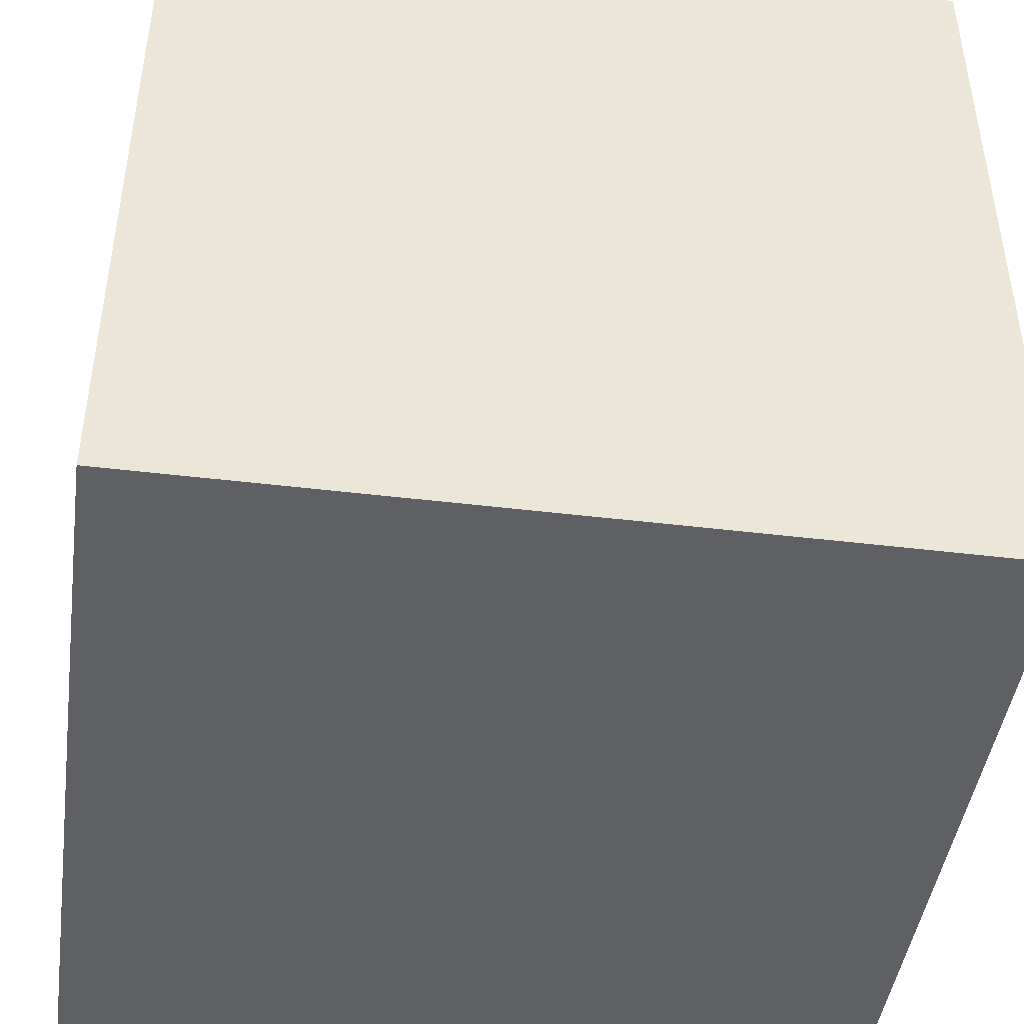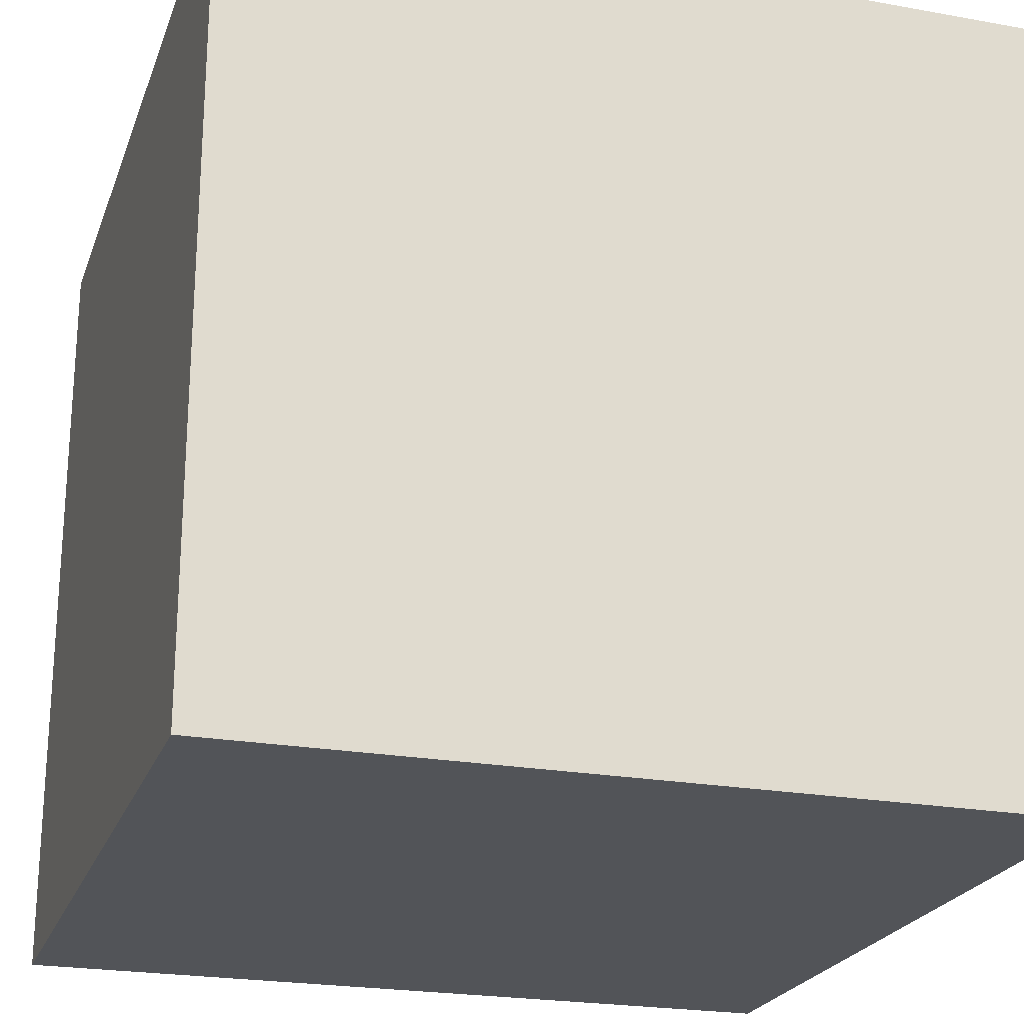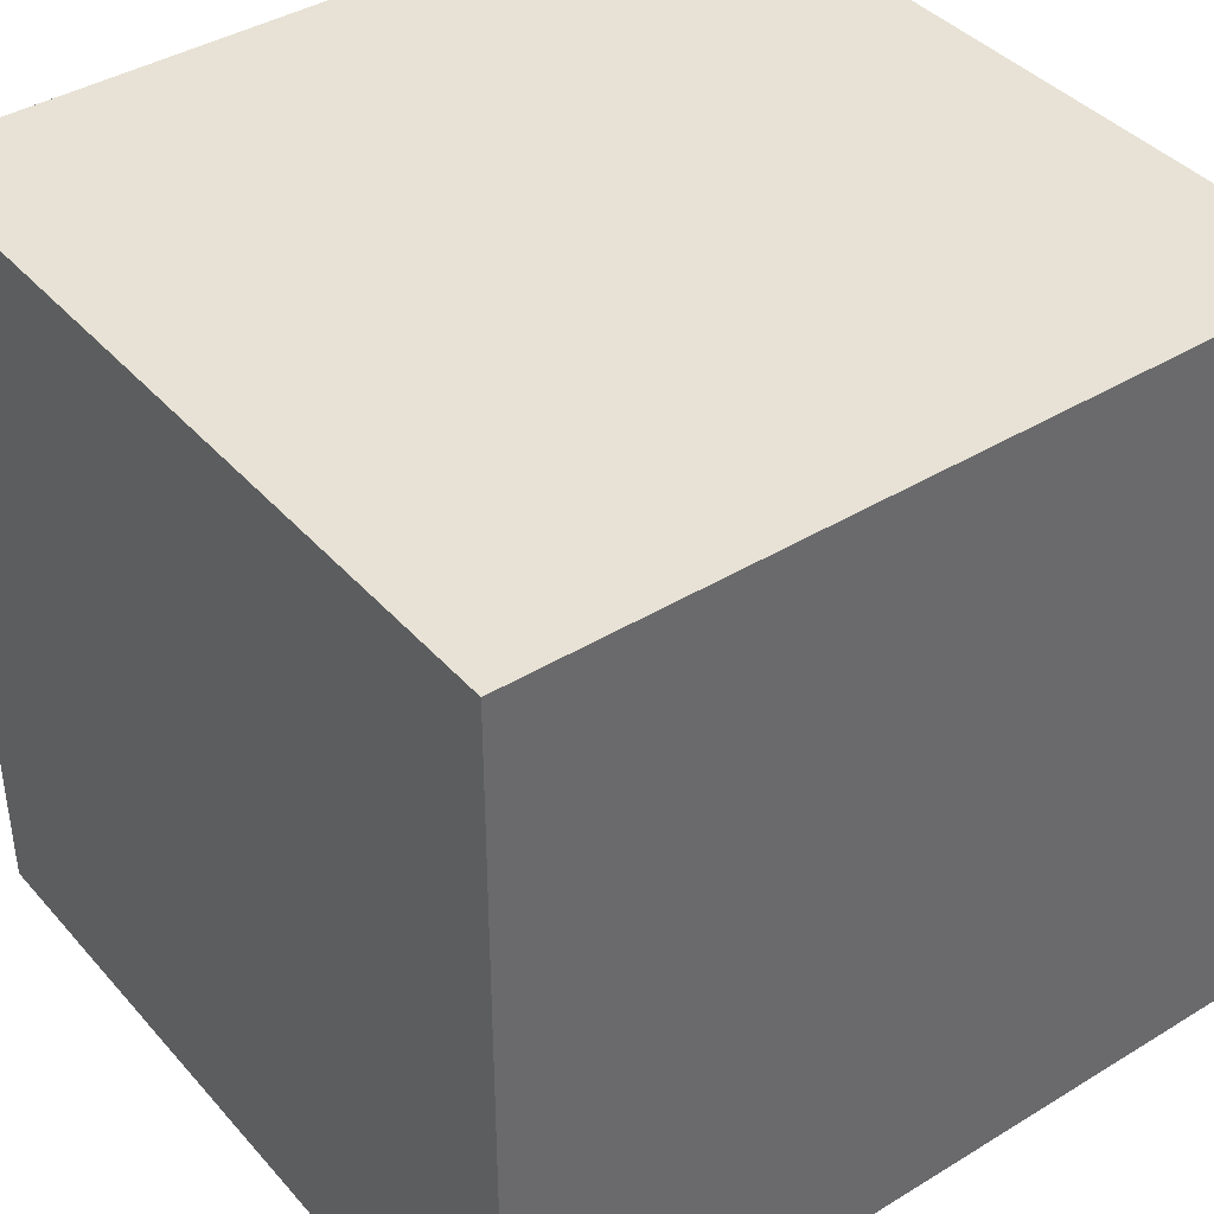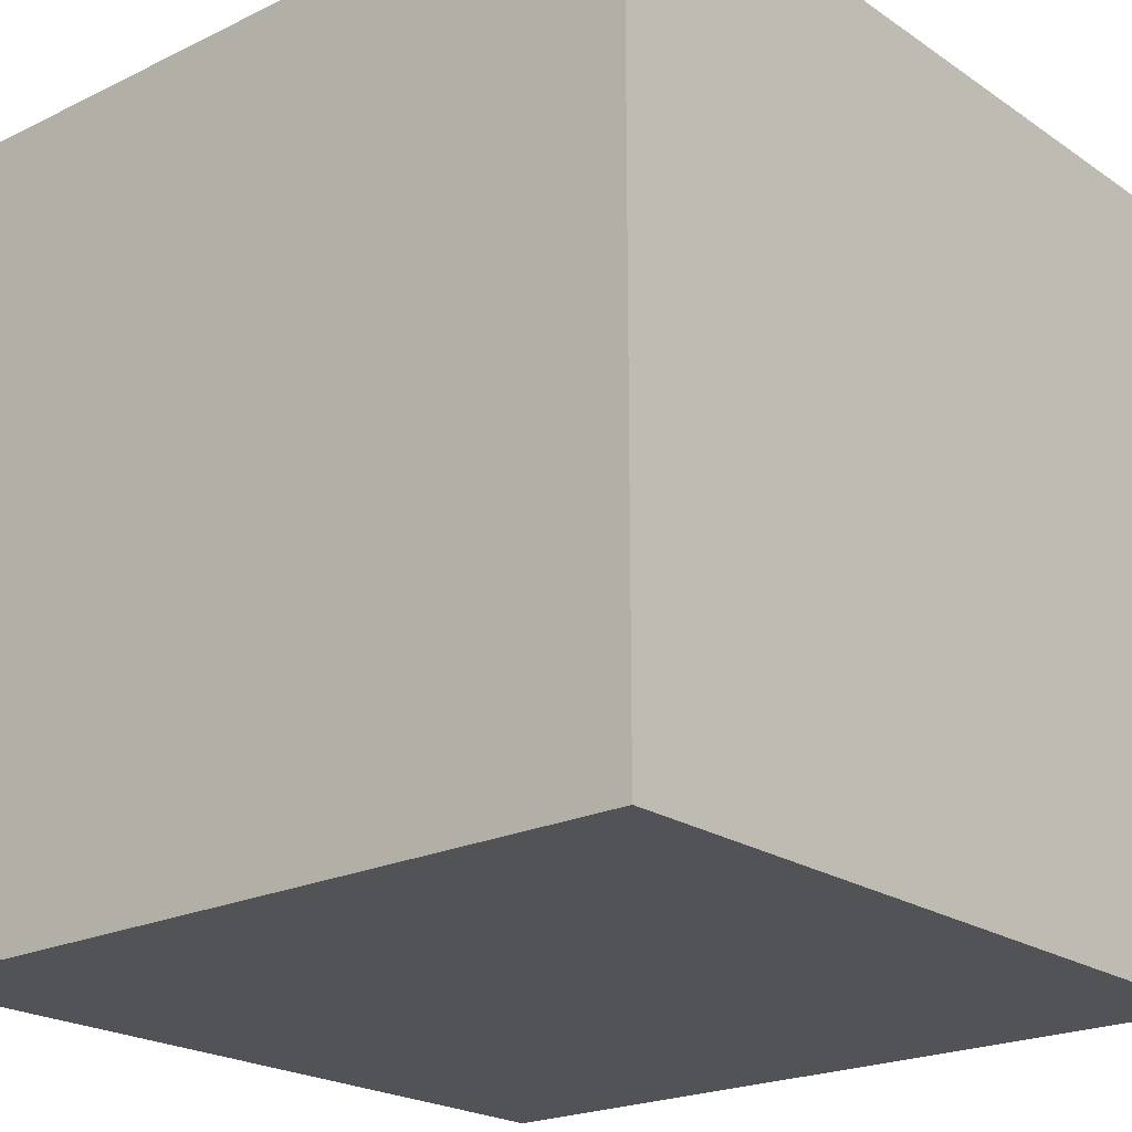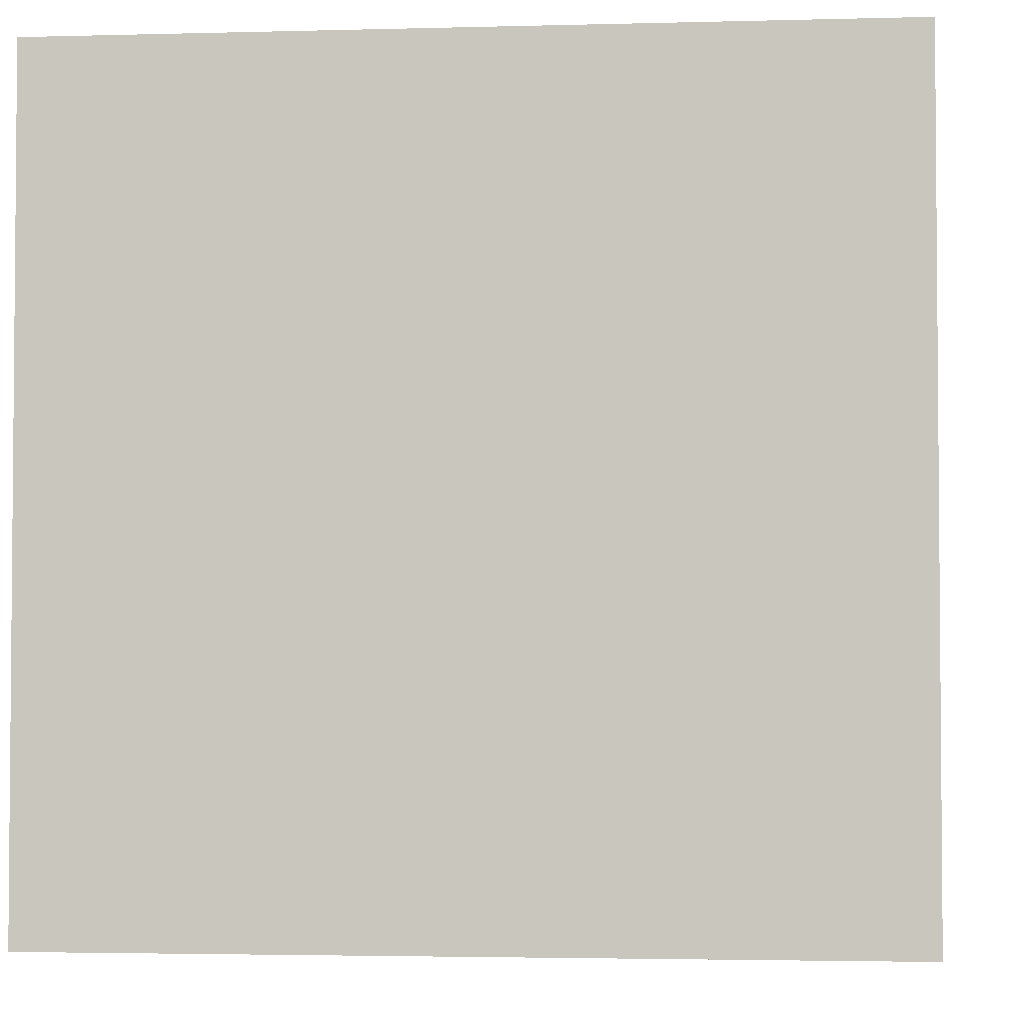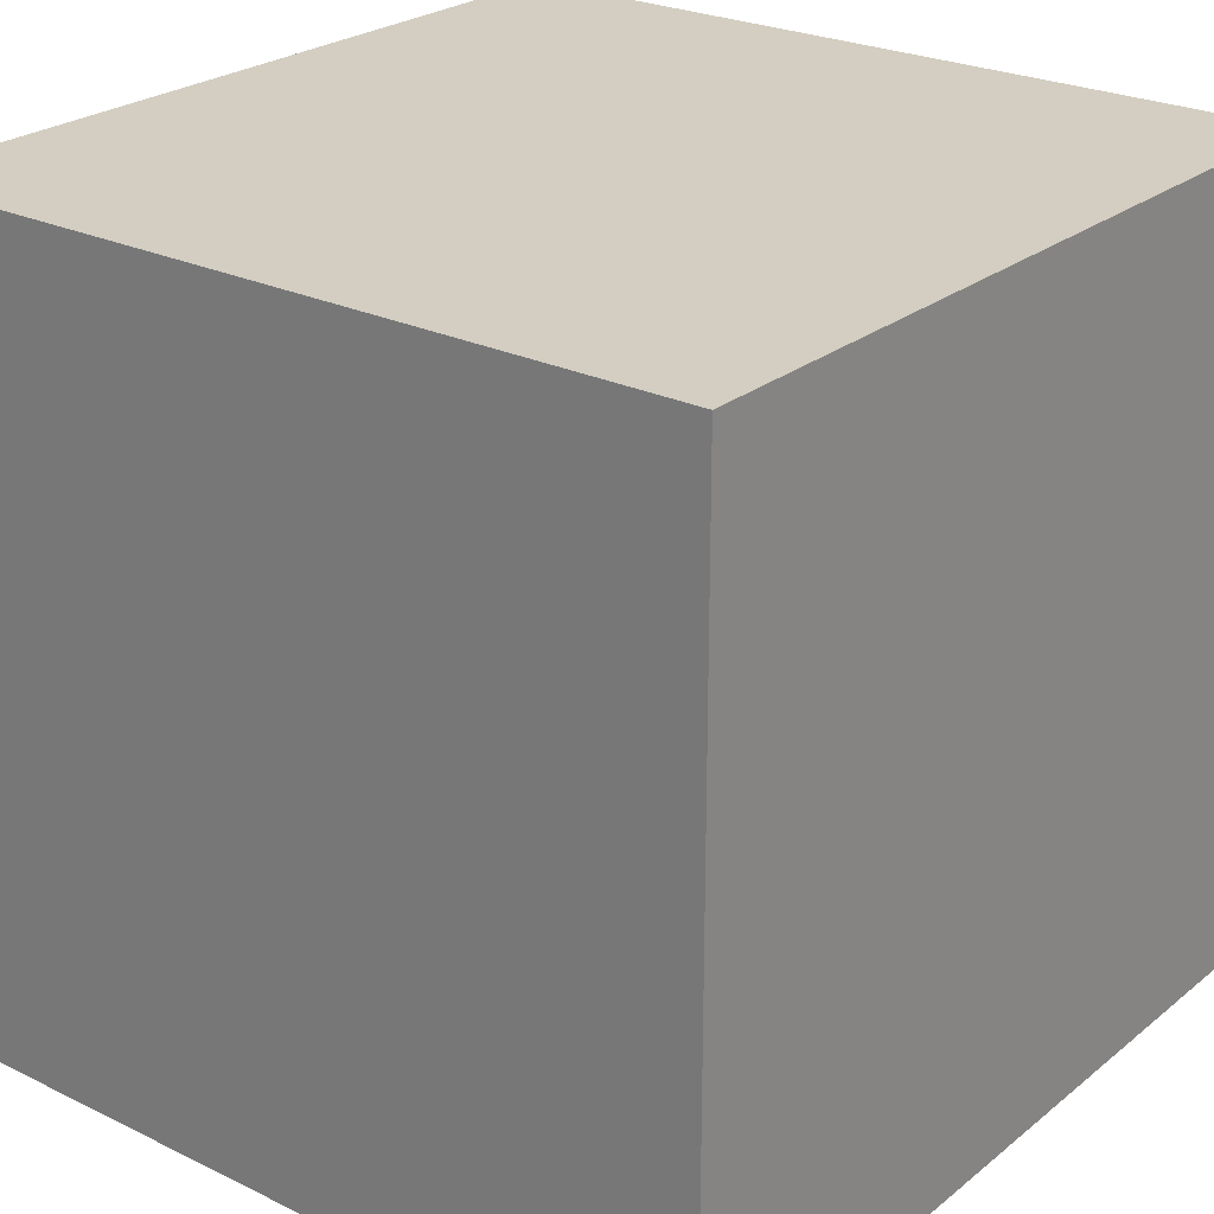
<metadata>
{"format":"obj","ext":"obj","renderer":"f3d","projection":"perspective","resolution":1024,"background":"white","views":[{"elev":-45.0,"azim":-98.0,"up":"+Z"},{"elev":-23.0,"azim":-107.1,"up":"+Z"},{"elev":40.3,"azim":53.1,"up":"+Z"},{"elev":-21.7,"azim":40.4,"up":"+Z"},{"elev":-3.0,"azim":-174.6,"up":"+Y"},{"elev":25.0,"azim":38.2,"up":"+Y"}]}
</metadata>
<code>
v -1 1 1
v -1 -1 1
v 1 -1 1
v 1 1 1
v -1 1 -1
v -1 -1 -1
v 1 -1 -1
v 1 1 -1
g front cube
f 1 2 3 4
g back cube
f 8 7 6 5
g right cube
f 4 3 7 8
g top cube
f 5 1 4 8
g left cube
f 5 6 2 1
g bottom cube
f 2 6 7 3

</code>
